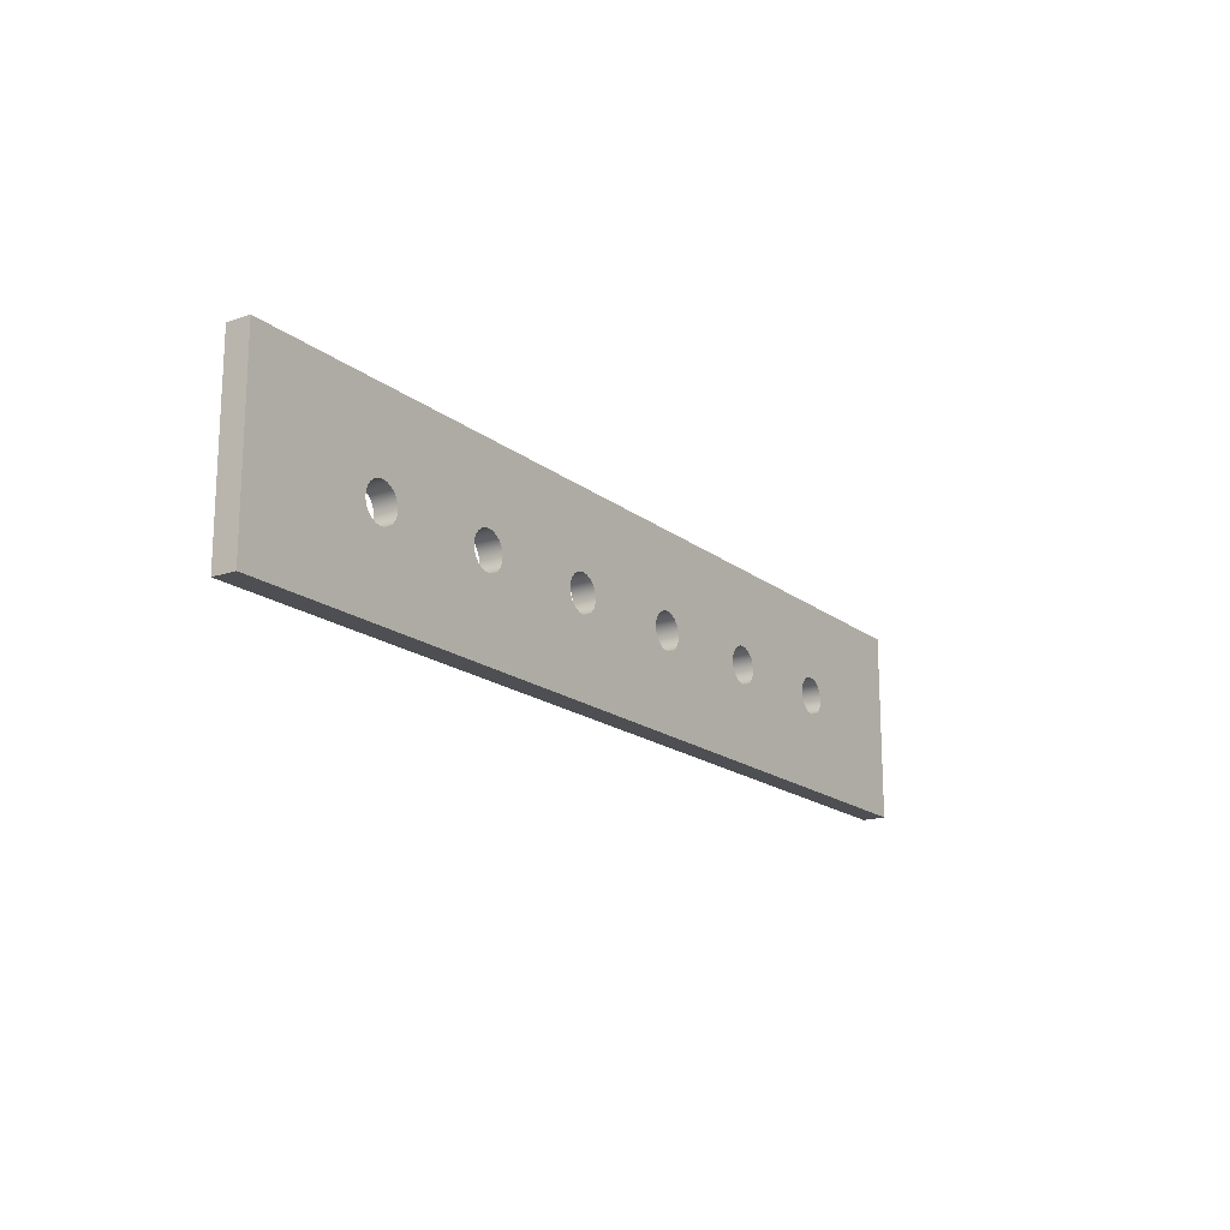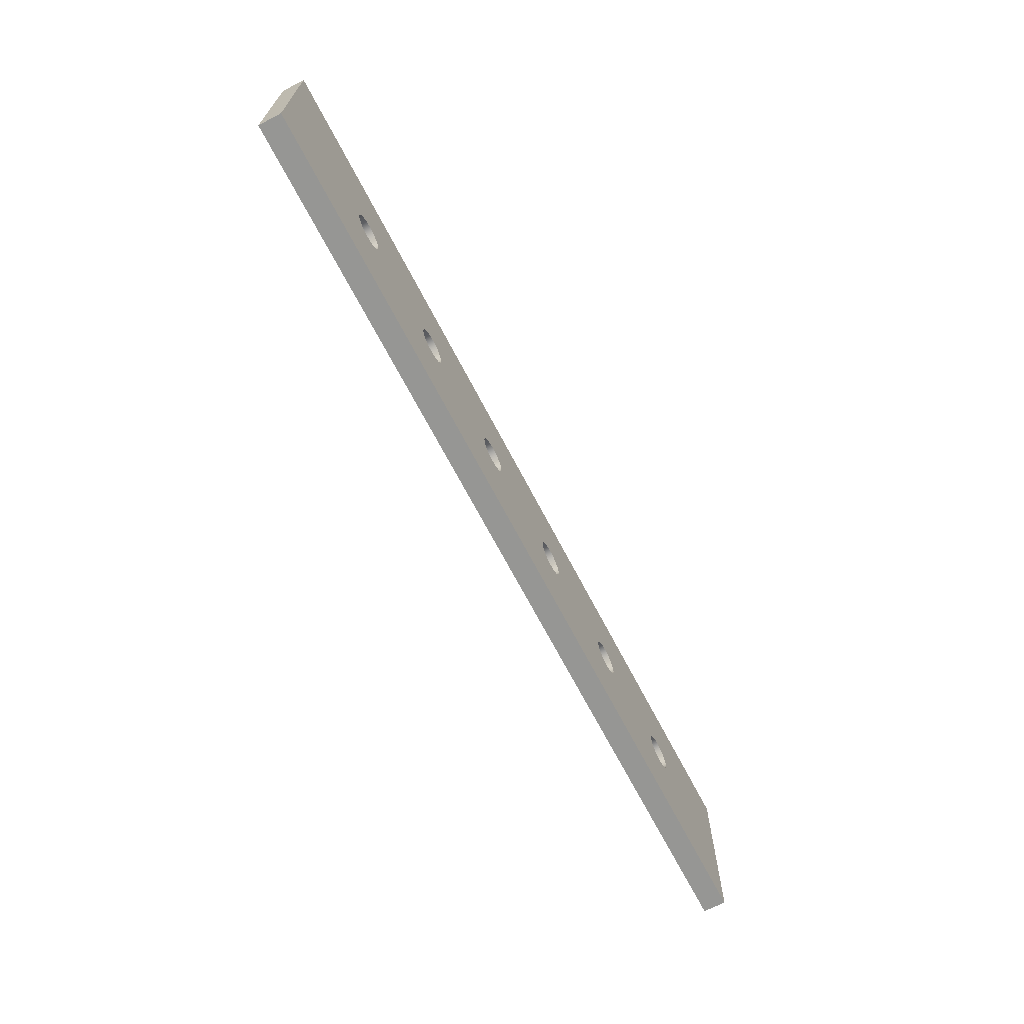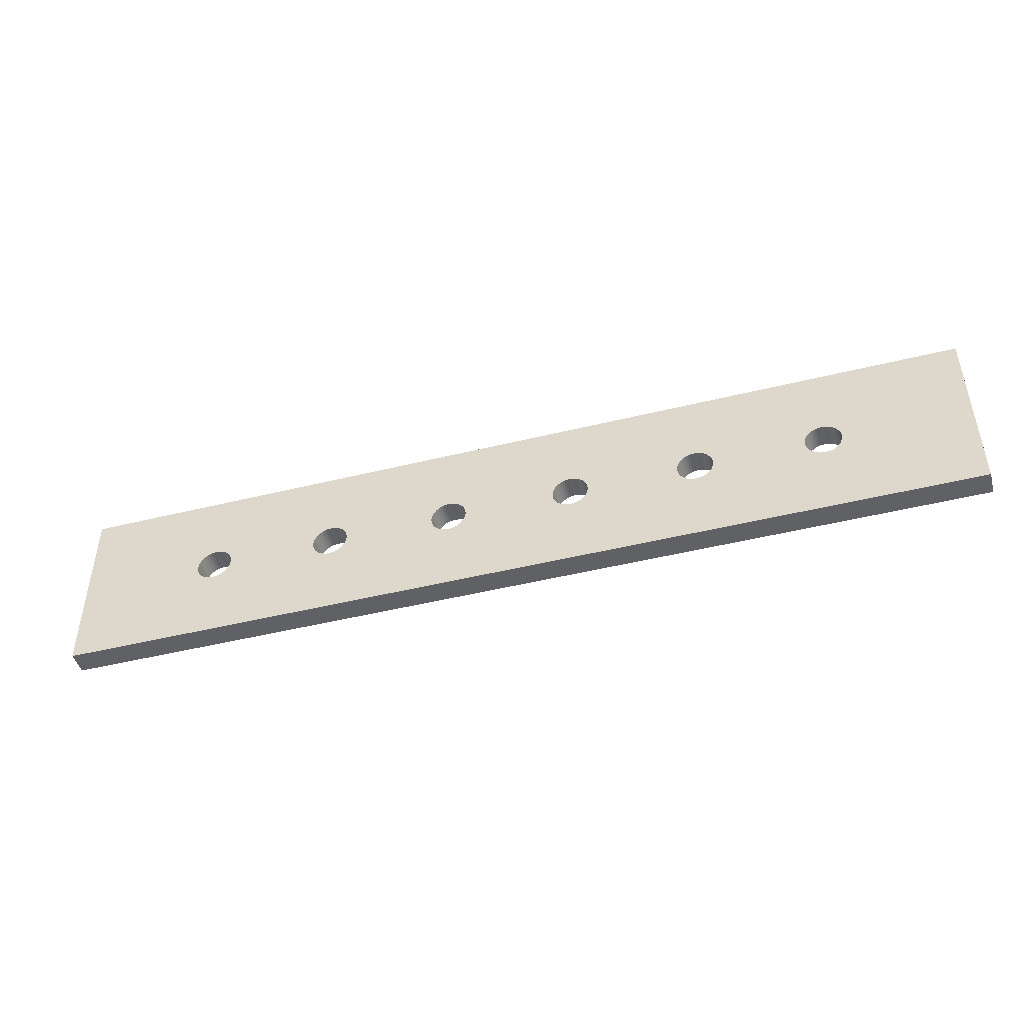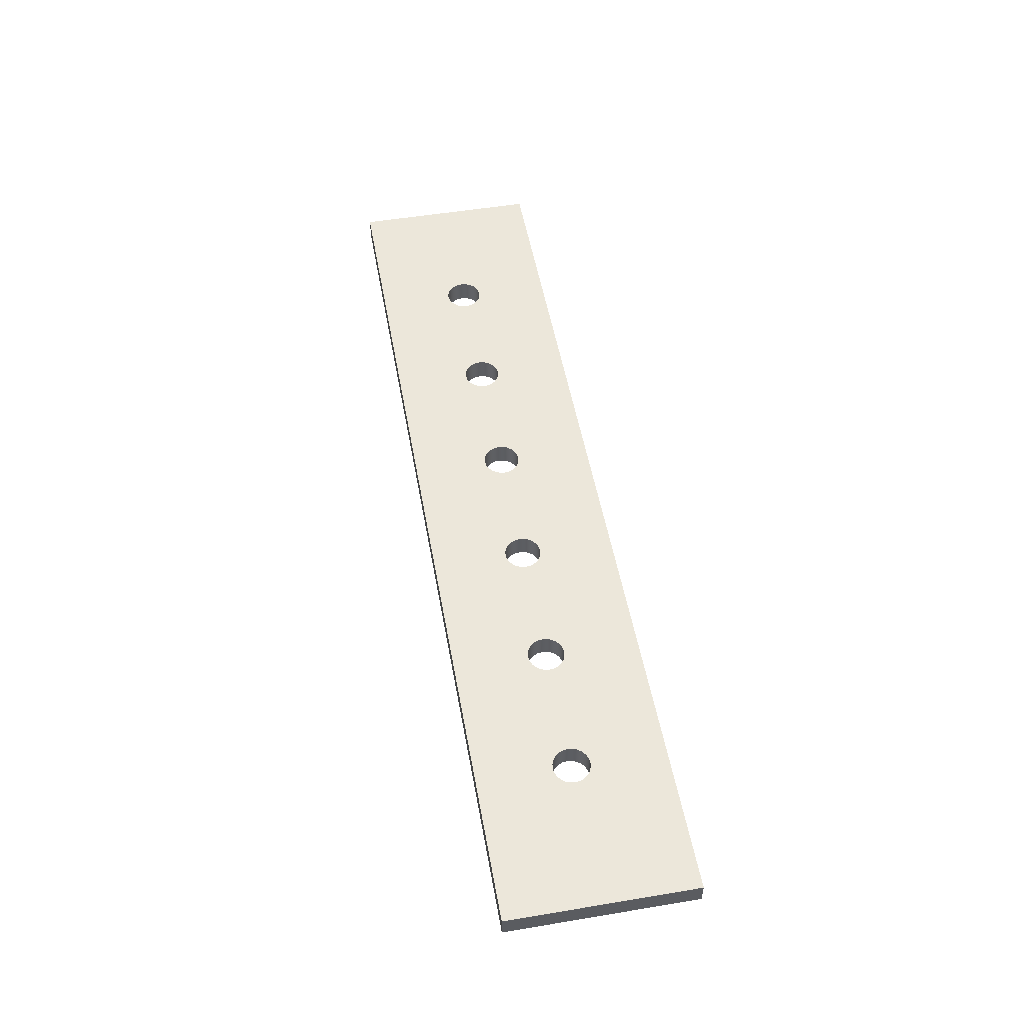
<metadata>
{"format":"obj","ext":"obj","renderer":"f3d","projection":"perspective","resolution":1024,"background":"white","views":[{"elev":-17.5,"azim":124.0,"up":"+Z"},{"elev":-67.7,"azim":117.4,"up":"+Z"},{"elev":-46.2,"azim":15.8,"up":"+Z"},{"elev":52.0,"azim":79.8,"up":"+Y"}]}
</metadata>
<code>
g Body2
v -13.75 1.27 5
v -13.73 1.27 5.129
v -13.68 1.27 5.25
v -13.6 1.27 5.354
v -13.5 1.27 5.433
v -13.38 1.27 5.483
v -13.25 1.27 5.5
v -13.12 1.27 5.483
v -13 1.27 5.433
v -12.9 1.27 5.354
v -12.82 1.27 5.25
v -12.77 1.27 5.129
v -12.75 1.27 5
v -12.77 1.27 4.871
v -12.82 1.27 4.75
v -12.9 1.27 4.646
v -13 1.27 4.567
v -13.12 1.27 4.517
v -13.25 1.27 4.5
v -13.38 1.27 4.517
v -13.5 1.27 4.567
v -13.6 1.27 4.646
v -13.68 1.27 4.75
v -13.73 1.27 4.871
v -13.75 0.635 5
v -13.73 0.635 4.871
v -13.68 0.635 4.75
v -13.6 0.635 4.646
v -13.5 0.635 4.567
v -13.38 0.635 4.517
v -13.25 0.635 4.5
v -13.12 0.635 4.517
v -13 0.635 4.567
v -12.9 0.635 4.646
v -12.82 0.635 4.75
v -12.77 0.635 4.871
v -12.75 0.635 5
v -12.77 0.635 5.129
v -12.82 0.635 5.25
v -12.9 0.635 5.354
v -13 0.635 5.433
v -13.12 0.635 5.483
v -13.25 0.635 5.5
v -13.38 0.635 5.483
v -13.5 0.635 5.433
v -13.6 0.635 5.354
v -13.68 0.635 5.25
v -13.73 0.635 5.129
v -6.75 1.27 5
v -6.733 1.27 5.129
v -6.683 1.27 5.25
v -6.604 1.27 5.354
v -6.5 1.27 5.433
v -6.379 1.27 5.483
v -6.25 1.27 5.5
v -6.121 1.27 5.483
v -6 1.27 5.433
v -5.896 1.27 5.354
v -5.817 1.27 5.25
v -5.767 1.27 5.129
v -5.75 1.27 5
v -5.767 1.27 4.871
v -5.817 1.27 4.75
v -5.896 1.27 4.646
v -6 1.27 4.567
v -6.121 1.27 4.517
v -6.25 1.27 4.5
v -6.379 1.27 4.517
v -6.5 1.27 4.567
v -6.604 1.27 4.646
v -6.683 1.27 4.75
v -6.733 1.27 4.871
v -6.75 0.635 5
v -6.733 0.635 4.871
v -6.683 0.635 4.75
v -6.604 0.635 4.646
v -6.5 0.635 4.567
v -6.379 0.635 4.517
v -6.25 0.635 4.5
v -6.121 0.635 4.517
v -6 0.635 4.567
v -5.896 0.635 4.646
v -5.817 0.635 4.75
v -5.767 0.635 4.871
v -5.75 0.635 5
v -5.767 0.635 5.129
v -5.817 0.635 5.25
v -5.896 0.635 5.354
v -6 0.635 5.433
v -6.121 0.635 5.483
v -6.25 0.635 5.5
v -6.379 0.635 5.483
v -6.5 0.635 5.433
v -6.604 0.635 5.354
v -6.683 0.635 5.25
v -6.733 0.635 5.129
v -20.75 1.27 5
v -20.73 1.27 5.129
v -20.68 1.27 5.25
v -20.6 1.27 5.354
v -20.5 1.27 5.433
v -20.38 1.27 5.483
v -20.25 1.27 5.5
v -20.12 1.27 5.483
v -20 1.27 5.433
v -19.9 1.27 5.354
v -19.82 1.27 5.25
v -19.77 1.27 5.129
v -19.75 1.27 5
v -19.77 1.27 4.871
v -19.82 1.27 4.75
v -19.9 1.27 4.646
v -20 1.27 4.567
v -20.12 1.27 4.517
v -20.25 1.27 4.5
v -20.38 1.27 4.517
v -20.5 1.27 4.567
v -20.6 1.27 4.646
v -20.68 1.27 4.75
v -20.73 1.27 4.871
v -20.75 0.635 5
v -20.73 0.635 4.871
v -20.68 0.635 4.75
v -20.6 0.635 4.646
v -20.5 0.635 4.567
v -20.38 0.635 4.517
v -20.25 0.635 4.5
v -20.12 0.635 4.517
v -20 0.635 4.567
v -19.9 0.635 4.646
v -19.82 0.635 4.75
v -19.77 0.635 4.871
v -19.75 0.635 5
v -19.77 0.635 5.129
v -19.82 0.635 5.25
v -19.9 0.635 5.354
v -20 0.635 5.433
v -20.12 0.635 5.483
v -20.25 0.635 5.5
v -20.38 0.635 5.483
v -20.5 0.635 5.433
v -20.6 0.635 5.354
v -20.68 0.635 5.25
v -20.73 0.635 5.129
v -17.25 1.27 5
v -17.23 1.27 5.129
v -17.18 1.27 5.25
v -17.1 1.27 5.354
v -17 1.27 5.433
v -16.88 1.27 5.483
v -16.75 1.27 5.5
v -16.62 1.27 5.483
v -16.5 1.27 5.433
v -16.4 1.27 5.354
v -16.32 1.27 5.25
v -16.27 1.27 5.129
v -16.25 1.27 5
v -16.27 1.27 4.871
v -16.32 1.27 4.75
v -16.4 1.27 4.646
v -16.5 1.27 4.567
v -16.62 1.27 4.517
v -16.75 1.27 4.5
v -16.88 1.27 4.517
v -17 1.27 4.567
v -17.1 1.27 4.646
v -17.18 1.27 4.75
v -17.23 1.27 4.871
v -17.25 0.635 5
v -17.23 0.635 4.871
v -17.18 0.635 4.75
v -17.1 0.635 4.646
v -17 0.635 4.567
v -16.88 0.635 4.517
v -16.75 0.635 4.5
v -16.62 0.635 4.517
v -16.5 0.635 4.567
v -16.4 0.635 4.646
v -16.32 0.635 4.75
v -16.27 0.635 4.871
v -16.25 0.635 5
v -16.27 0.635 5.129
v -16.32 0.635 5.25
v -16.4 0.635 5.354
v -16.5 0.635 5.433
v -16.62 0.635 5.483
v -16.75 0.635 5.5
v -16.88 0.635 5.483
v -17 0.635 5.433
v -17.1 0.635 5.354
v -17.18 0.635 5.25
v -17.23 0.635 5.129
v -10.25 1.27 5
v -10.23 1.27 5.129
v -10.18 1.27 5.25
v -10.1 1.27 5.354
v -10 1.27 5.433
v -9.879 1.27 5.483
v -9.75 1.27 5.5
v -9.621 1.27 5.483
v -9.5 1.27 5.433
v -9.396 1.27 5.354
v -9.317 1.27 5.25
v -9.267 1.27 5.129
v -9.25 1.27 5
v -9.267 1.27 4.871
v -9.317 1.27 4.75
v -9.396 1.27 4.646
v -9.5 1.27 4.567
v -9.621 1.27 4.517
v -9.75 1.27 4.5
v -9.879 1.27 4.517
v -10 1.27 4.567
v -10.1 1.27 4.646
v -10.18 1.27 4.75
v -10.23 1.27 4.871
v -10.25 0.635 5
v -10.23 0.635 4.871
v -10.18 0.635 4.75
v -10.1 0.635 4.646
v -10 0.635 4.567
v -9.879 0.635 4.517
v -9.75 0.635 4.5
v -9.621 0.635 4.517
v -9.5 0.635 4.567
v -9.396 0.635 4.646
v -9.317 0.635 4.75
v -9.267 0.635 4.871
v -9.25 0.635 5
v -9.267 0.635 5.129
v -9.317 0.635 5.25
v -9.396 0.635 5.354
v -9.5 0.635 5.433
v -9.621 0.635 5.483
v -9.75 0.635 5.5
v -9.879 0.635 5.483
v -10 0.635 5.433
v -10.1 0.635 5.354
v -10.18 0.635 5.25
v -10.23 0.635 5.129
v -24.25 1.27 5
v -24.23 1.27 5.129
v -24.18 1.27 5.25
v -24.1 1.27 5.354
v -24 1.27 5.433
v -23.88 1.27 5.483
v -23.75 1.27 5.5
v -23.62 1.27 5.483
v -23.5 1.27 5.433
v -23.4 1.27 5.354
v -23.32 1.27 5.25
v -23.27 1.27 5.129
v -23.25 1.27 5
v -23.27 1.27 4.871
v -23.32 1.27 4.75
v -23.4 1.27 4.646
v -23.5 1.27 4.567
v -23.62 1.27 4.517
v -23.75 1.27 4.5
v -23.88 1.27 4.517
v -24 1.27 4.567
v -24.1 1.27 4.646
v -24.18 1.27 4.75
v -24.23 1.27 4.871
v -24.25 0.635 5
v -24.23 0.635 4.871
v -24.18 0.635 4.75
v -24.1 0.635 4.646
v -24 0.635 4.567
v -23.88 0.635 4.517
v -23.75 0.635 4.5
v -23.62 0.635 4.517
v -23.5 0.635 4.567
v -23.4 0.635 4.646
v -23.32 0.635 4.75
v -23.27 0.635 4.871
v -23.25 0.635 5
v -23.27 0.635 5.129
v -23.32 0.635 5.25
v -23.4 0.635 5.354
v -23.5 0.635 5.433
v -23.62 0.635 5.483
v -23.75 0.635 5.5
v -23.88 0.635 5.483
v -24 0.635 5.433
v -24.1 0.635 5.354
v -24.18 0.635 5.25
v -24.23 0.635 5.129
v -27.7 0.635 7.54
v -19.23 0.635 7.54
v -10.77 0.635 7.54
v -2.3 0.635 7.54
v -2.3 1.27 7.54
v -10.77 1.27 7.54
v -19.23 1.27 7.54
v -27.7 1.27 7.54
v -27.7 0.635 2.46
v -27.7 1.27 2.46
v -2.3 0.635 2.46
v -10.77 0.635 2.46
v -19.23 0.635 2.46
v -19.23 1.27 2.46
v -10.77 1.27 2.46
v -2.3 1.27 2.46
v -10.77 0.635 5.5
v -19.23 0.635 5.5
f 2 48 1
f 1 48 25
f 1 25 24
f 24 25 26
f 24 26 23
f 23 26 27
f 23 27 22
f 22 27 28
f 22 28 21
f 21 28 29
f 21 29 20
f 20 29 30
f 20 30 19
f 19 30 31
f 19 31 18
f 18 31 32
f 18 32 17
f 17 32 33
f 17 33 16
f 16 33 34
f 16 34 15
f 15 34 35
f 15 35 14
f 14 35 36
f 14 36 13
f 13 36 37
f 13 37 12
f 12 37 38
f 12 38 11
f 11 38 39
f 11 39 10
f 10 39 40
f 10 40 9
f 9 40 41
f 9 41 8
f 8 41 42
f 8 42 7
f 7 42 43
f 7 43 6
f 6 43 44
f 6 44 5
f 5 44 45
f 5 45 4
f 4 45 46
f 4 46 3
f 3 46 47
f 3 47 2
f 2 47 48
f 50 96 49
f 49 96 73
f 49 73 72
f 72 73 74
f 72 74 71
f 71 74 75
f 71 75 70
f 70 75 76
f 70 76 69
f 69 76 77
f 69 77 68
f 68 77 78
f 68 78 67
f 67 78 79
f 67 79 66
f 66 79 80
f 66 80 65
f 65 80 81
f 65 81 64
f 64 81 82
f 64 82 63
f 63 82 83
f 63 83 62
f 62 83 84
f 62 84 61
f 61 84 85
f 61 85 60
f 60 85 86
f 60 86 59
f 59 86 87
f 59 87 58
f 58 87 88
f 58 88 57
f 57 88 89
f 57 89 56
f 56 89 90
f 56 90 55
f 55 90 91
f 55 91 54
f 54 91 92
f 54 92 53
f 53 92 93
f 53 93 52
f 52 93 94
f 52 94 51
f 51 94 95
f 51 95 50
f 50 95 96
f 98 144 97
f 97 144 121
f 97 121 120
f 120 121 122
f 120 122 119
f 119 122 123
f 119 123 118
f 118 123 124
f 118 124 117
f 117 124 125
f 117 125 116
f 116 125 126
f 116 126 115
f 115 126 127
f 115 127 114
f 114 127 128
f 114 128 113
f 113 128 129
f 113 129 112
f 112 129 130
f 112 130 111
f 111 130 131
f 111 131 110
f 110 131 132
f 110 132 109
f 109 132 133
f 109 133 108
f 108 133 134
f 108 134 107
f 107 134 135
f 107 135 106
f 106 135 136
f 106 136 105
f 105 136 137
f 105 137 104
f 104 137 138
f 104 138 103
f 103 138 139
f 103 139 102
f 102 139 140
f 102 140 101
f 101 140 141
f 101 141 100
f 100 141 142
f 100 142 99
f 99 142 143
f 99 143 98
f 98 143 144
f 146 192 145
f 145 192 169
f 145 169 168
f 168 169 170
f 168 170 167
f 167 170 171
f 167 171 166
f 166 171 172
f 166 172 165
f 165 172 173
f 165 173 164
f 164 173 174
f 164 174 163
f 163 174 175
f 163 175 162
f 162 175 176
f 162 176 161
f 161 176 177
f 161 177 160
f 160 177 178
f 160 178 159
f 159 178 179
f 159 179 158
f 158 179 180
f 158 180 157
f 157 180 181
f 157 181 156
f 156 181 182
f 156 182 155
f 155 182 183
f 155 183 154
f 154 183 184
f 154 184 153
f 153 184 185
f 153 185 152
f 152 185 186
f 152 186 151
f 151 186 187
f 151 187 150
f 150 187 188
f 150 188 149
f 149 188 189
f 149 189 148
f 148 189 190
f 148 190 147
f 147 190 191
f 147 191 146
f 146 191 192
f 194 240 193
f 193 240 217
f 193 217 216
f 216 217 218
f 216 218 215
f 215 218 219
f 215 219 214
f 214 219 220
f 214 220 213
f 213 220 221
f 213 221 212
f 212 221 222
f 212 222 211
f 211 222 223
f 211 223 210
f 210 223 224
f 210 224 209
f 209 224 225
f 209 225 208
f 208 225 226
f 208 226 207
f 207 226 227
f 207 227 206
f 206 227 228
f 206 228 205
f 205 228 229
f 205 229 204
f 204 229 230
f 204 230 203
f 203 230 231
f 203 231 202
f 202 231 232
f 202 232 201
f 201 232 233
f 201 233 200
f 200 233 234
f 200 234 199
f 199 234 235
f 199 235 198
f 198 235 236
f 198 236 197
f 197 236 237
f 197 237 196
f 196 237 238
f 196 238 195
f 195 238 239
f 195 239 194
f 194 239 240
f 242 288 241
f 241 288 265
f 241 265 264
f 264 265 266
f 264 266 263
f 263 266 267
f 263 267 262
f 262 267 268
f 262 268 261
f 261 268 269
f 261 269 260
f 260 269 270
f 260 270 259
f 259 270 271
f 259 271 258
f 258 271 272
f 258 272 257
f 257 272 273
f 257 273 256
f 256 273 274
f 256 274 255
f 255 274 275
f 255 275 254
f 254 275 276
f 254 276 253
f 253 276 277
f 253 277 252
f 252 277 278
f 252 278 251
f 251 278 279
f 251 279 250
f 250 279 280
f 250 280 249
f 249 280 281
f 249 281 248
f 248 281 282
f 248 282 247
f 247 282 283
f 247 283 246
f 246 283 284
f 246 284 245
f 245 284 285
f 245 285 244
f 244 285 286
f 244 286 243
f 243 286 287
f 243 287 242
f 242 287 288
f 289 290 296
f 296 290 295
f 295 290 291
f 295 291 294
f 294 291 292
f 294 292 293
f 297 289 298
f 298 289 296
f 299 300 304
f 304 300 303
f 303 300 301
f 303 301 302
f 302 301 297
f 302 297 298
f 292 299 293
f 293 299 304
f 24 158 1
f 1 158 157
f 1 157 156
f 158 24 159
f 159 24 23
f 159 23 160
f 160 23 22
f 160 22 21
f 160 21 161
f 161 21 20
f 161 20 162
f 162 20 303
f 162 303 302
f 20 19 303
f 303 19 18
f 303 18 17
f 17 16 303
f 303 16 15
f 303 15 14
f 14 13 303
f 303 13 294
f 303 294 193
f 193 294 194
f 194 294 195
f 195 294 196
f 196 294 197
f 197 294 198
f 198 294 199
f 199 294 200
f 200 294 54
f 200 54 201
f 201 54 53
f 201 53 202
f 202 53 52
f 202 52 203
f 203 52 51
f 203 51 50
f 13 12 294
f 294 12 11
f 294 11 10
f 10 9 294
f 294 9 8
f 294 8 7
f 7 6 294
f 294 6 152
f 294 152 295
f 295 152 151
f 295 151 150
f 152 6 153
f 153 6 5
f 153 5 154
f 154 5 4
f 154 4 3
f 154 3 155
f 155 3 2
f 155 2 156
f 156 2 1
f 72 206 49
f 49 206 205
f 49 205 204
f 206 72 207
f 207 72 71
f 207 71 70
f 207 70 208
f 208 70 69
f 208 69 209
f 209 69 68
f 209 68 210
f 210 68 303
f 210 303 211
f 211 303 212
f 212 303 213
f 213 303 214
f 214 303 215
f 215 303 216
f 216 303 193
f 68 67 303
f 303 67 304
f 304 67 66
f 304 66 65
f 65 64 304
f 304 64 63
f 304 63 62
f 62 61 304
f 304 61 293
f 293 61 60
f 293 60 59
f 59 58 293
f 293 58 57
f 293 57 56
f 56 55 293
f 293 55 294
f 294 55 54
f 203 50 204
f 204 50 49
f 120 254 97
f 97 254 253
f 97 253 252
f 254 120 255
f 255 120 119
f 255 119 256
f 256 119 118
f 256 118 257
f 257 118 117
f 257 117 116
f 115 302 116
f 116 302 258
f 116 258 257
f 115 114 302
f 302 114 113
f 302 113 112
f 112 111 302
f 302 111 110
f 302 110 109
f 302 109 295
f 295 109 108
f 295 108 107
f 107 106 295
f 295 106 105
f 295 105 104
f 104 103 295
f 295 103 102
f 295 102 248
f 248 102 249
f 249 102 101
f 249 101 100
f 249 100 250
f 250 100 99
f 250 99 251
f 251 99 98
f 251 98 252
f 252 98 97
f 168 302 145
f 145 302 295
f 145 295 146
f 146 295 147
f 147 295 148
f 148 295 149
f 149 295 150
f 168 167 302
f 302 167 166
f 302 166 165
f 165 164 302
f 302 164 163
f 302 163 162
f 264 298 241
f 241 298 296
f 241 296 242
f 242 296 243
f 243 296 244
f 244 296 245
f 245 296 246
f 246 296 247
f 247 296 295
f 247 295 248
f 264 263 298
f 298 263 262
f 298 262 261
f 261 260 298
f 298 260 259
f 298 259 302
f 302 259 258
f 48 182 25
f 25 182 181
f 25 181 26
f 26 181 180
f 26 180 27
f 27 180 179
f 27 179 28
f 28 179 178
f 28 178 29
f 29 178 177
f 29 177 30
f 30 177 176
f 30 176 300
f 300 176 301
f 301 176 175
f 301 175 174
f 182 48 183
f 183 48 47
f 183 47 184
f 184 47 46
f 184 46 185
f 185 46 45
f 185 45 186
f 186 45 44
f 186 44 291
f 291 44 43
f 291 43 42
f 291 42 305
f 305 42 41
f 305 41 40
f 40 39 305
f 305 39 38
f 305 38 37
f 37 36 305
f 305 36 35
f 305 35 34
f 305 34 300
f 300 34 33
f 300 33 32
f 32 31 300
f 300 31 30
f 96 230 73
f 73 230 229
f 73 229 74
f 74 229 228
f 74 228 75
f 75 228 227
f 75 227 76
f 76 227 226
f 76 226 77
f 77 226 225
f 77 225 78
f 78 225 224
f 78 224 300
f 300 224 223
f 300 223 222
f 230 96 231
f 231 96 95
f 231 95 232
f 232 95 94
f 232 94 233
f 233 94 93
f 233 93 234
f 234 93 92
f 234 92 291
f 291 92 91
f 291 91 292
f 292 91 90
f 292 90 89
f 89 88 292
f 292 88 87
f 292 87 86
f 86 85 292
f 292 85 299
f 299 85 84
f 299 84 83
f 83 82 299
f 299 82 81
f 299 81 80
f 80 79 299
f 299 79 300
f 300 79 78
f 144 278 121
f 121 278 277
f 121 277 122
f 122 277 276
f 122 276 123
f 123 276 275
f 123 275 124
f 124 275 274
f 124 274 125
f 125 274 273
f 125 273 126
f 126 273 272
f 126 272 301
f 301 272 271
f 301 271 297
f 297 271 270
f 297 270 269
f 278 144 279
f 279 144 143
f 279 143 280
f 280 143 142
f 280 142 281
f 281 142 141
f 281 141 282
f 282 141 140
f 282 140 290
f 290 140 139
f 290 139 138
f 290 138 306
f 306 138 137
f 306 137 136
f 136 135 306
f 306 135 134
f 306 134 133
f 133 132 306
f 306 132 131
f 306 131 301
f 301 131 130
f 301 130 129
f 129 128 301
f 301 128 127
f 301 127 126
f 170 169 306
f 306 169 192
f 306 192 191
f 191 190 306
f 306 190 189
f 306 189 188
f 306 188 290
f 290 188 187
f 290 187 186
f 174 173 301
f 301 173 172
f 301 172 306
f 306 172 171
f 306 171 170
f 218 217 305
f 305 217 240
f 305 240 239
f 239 238 305
f 305 238 237
f 305 237 236
f 305 236 291
f 291 236 235
f 291 235 234
f 222 221 300
f 300 221 220
f 300 220 219
f 300 219 305
f 305 219 218
f 288 289 265
f 265 289 297
f 265 297 266
f 266 297 267
f 267 297 268
f 268 297 269
f 288 287 289
f 289 287 286
f 289 286 285
f 285 284 289
f 289 284 283
f 289 283 290
f 290 283 282
f 291 290 186

</code>
